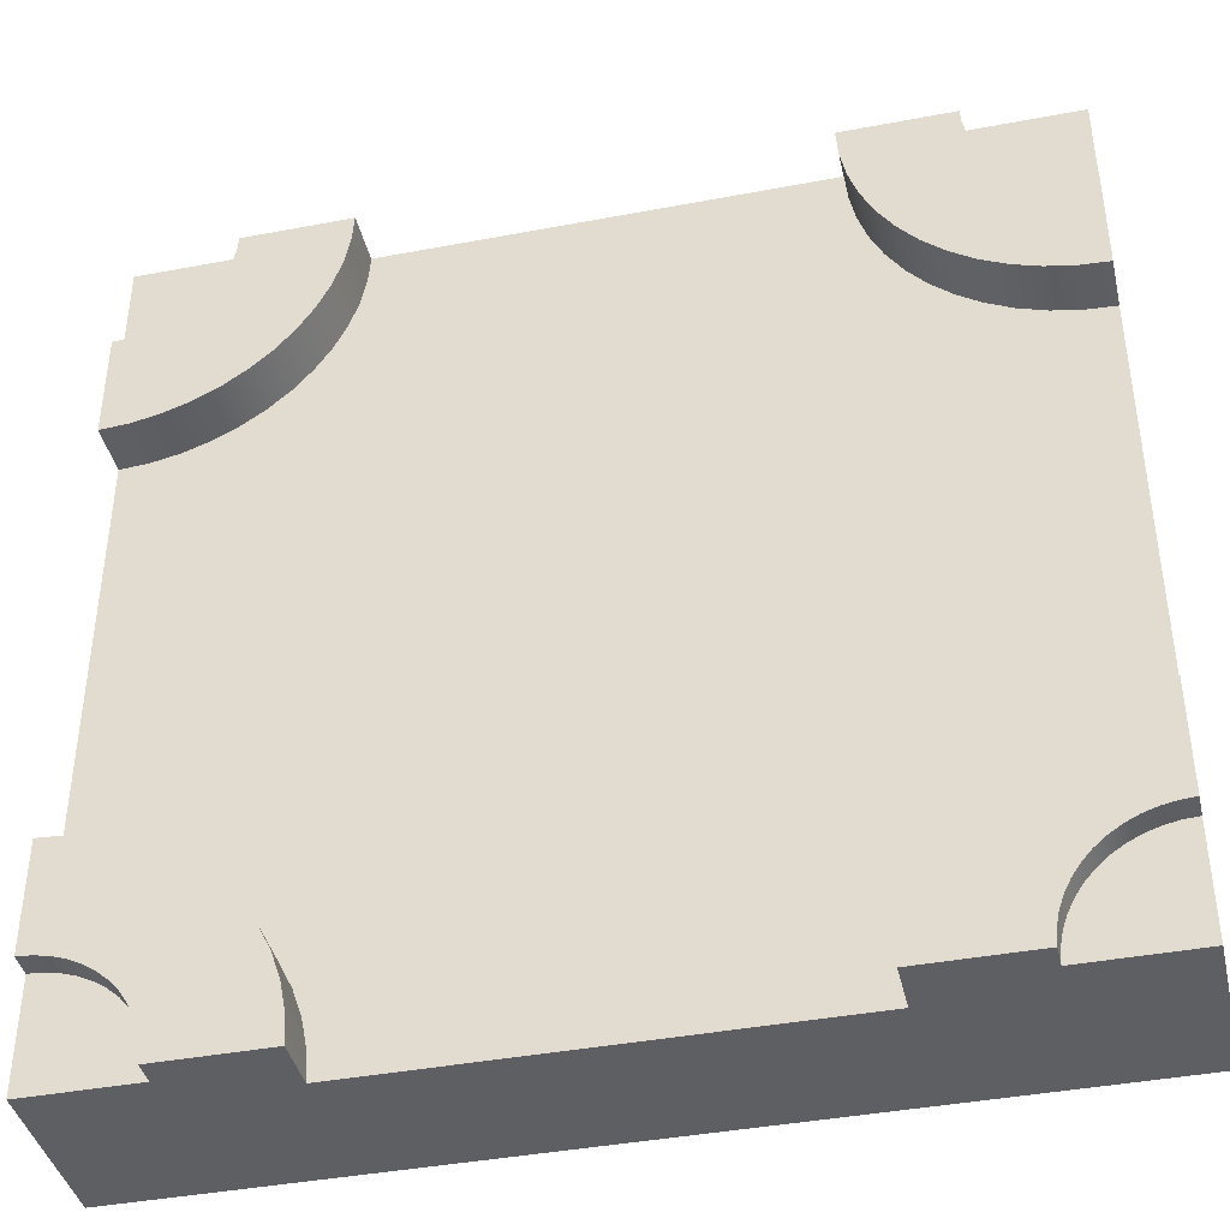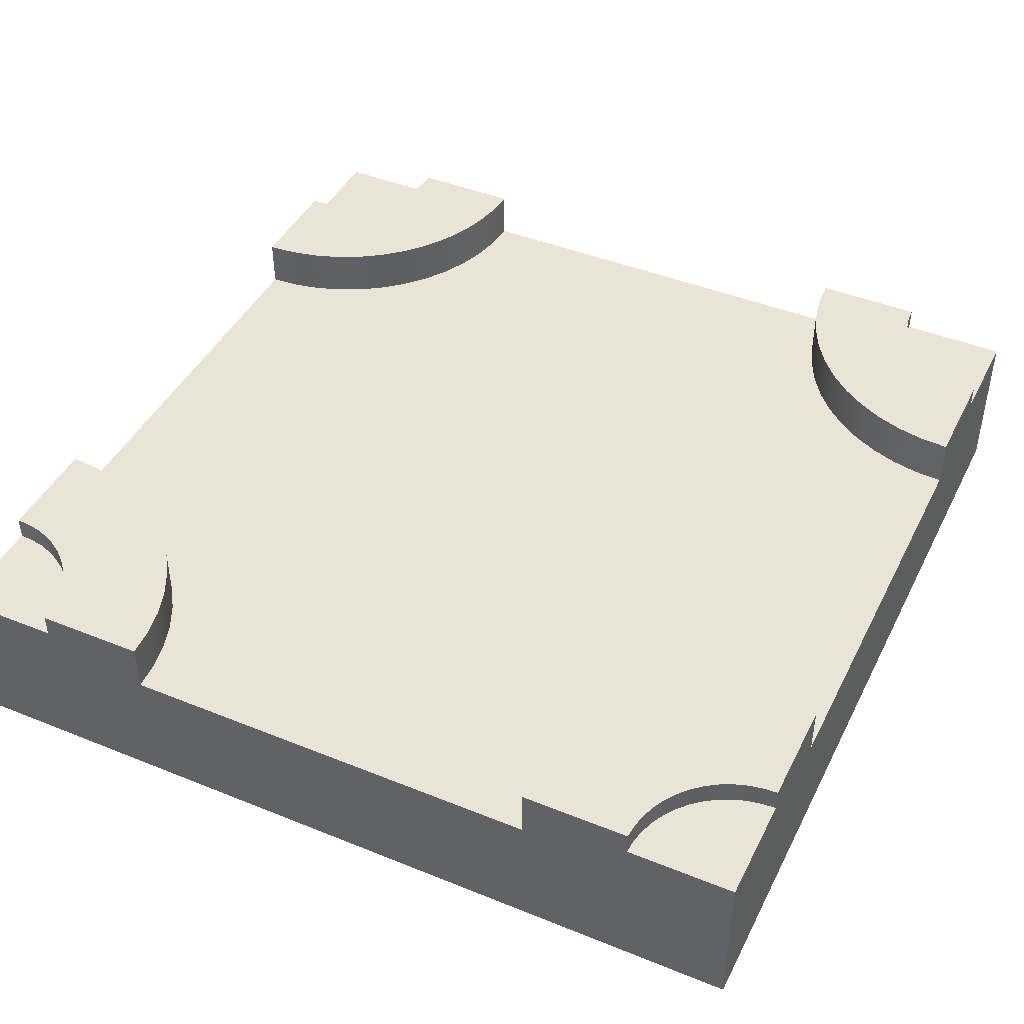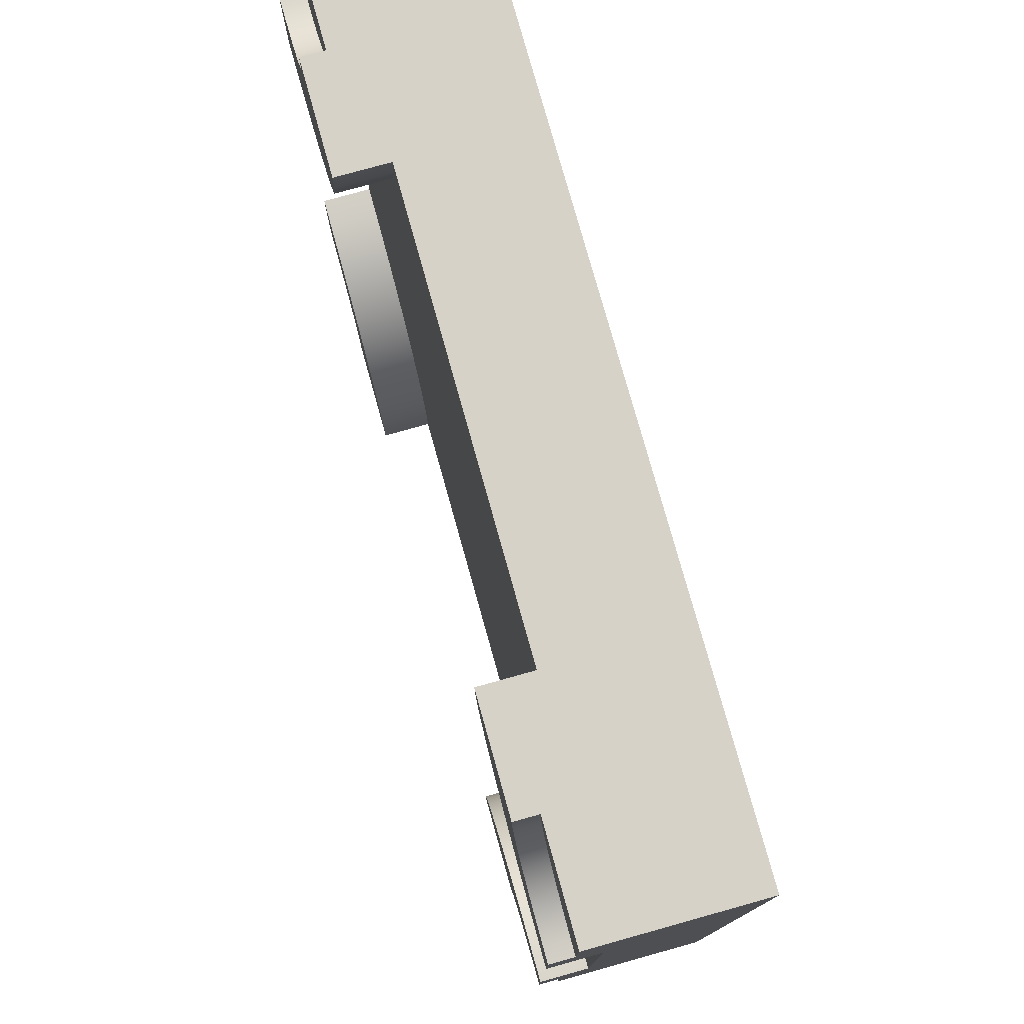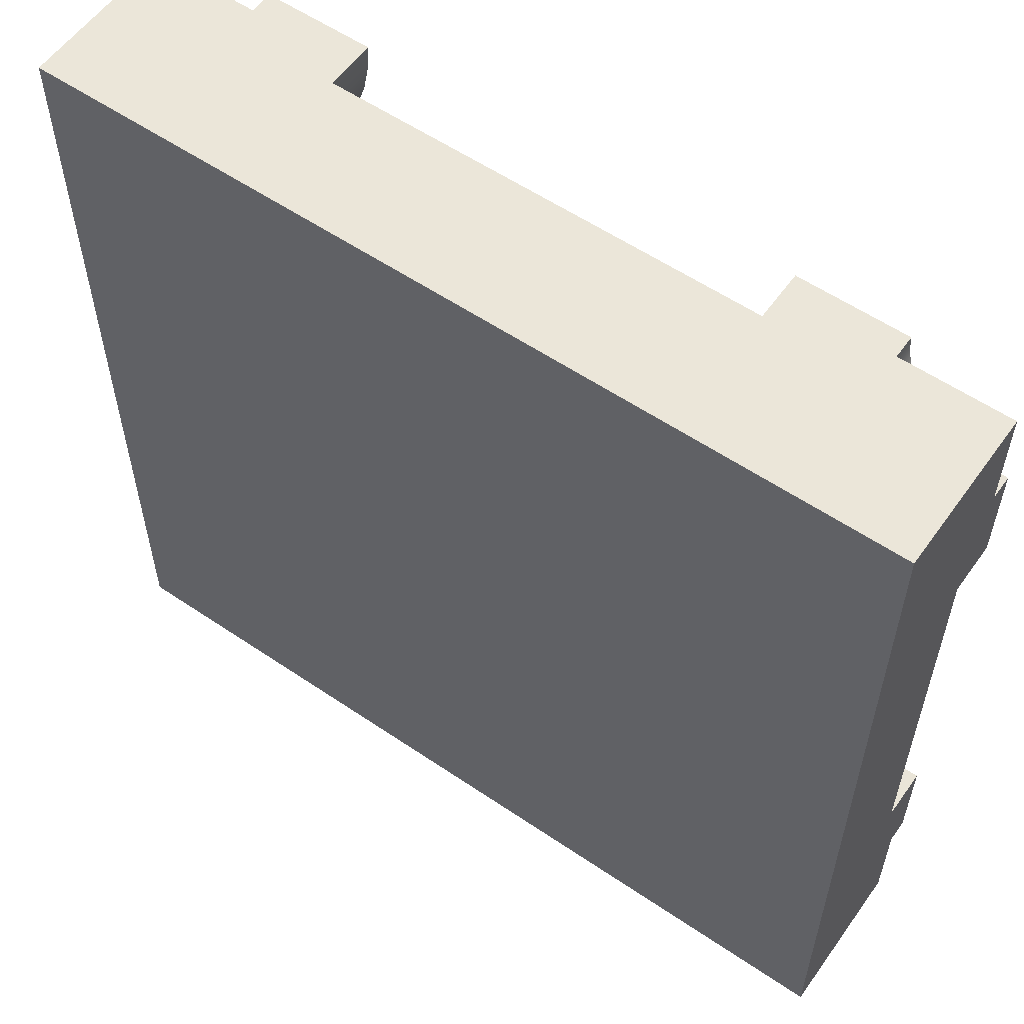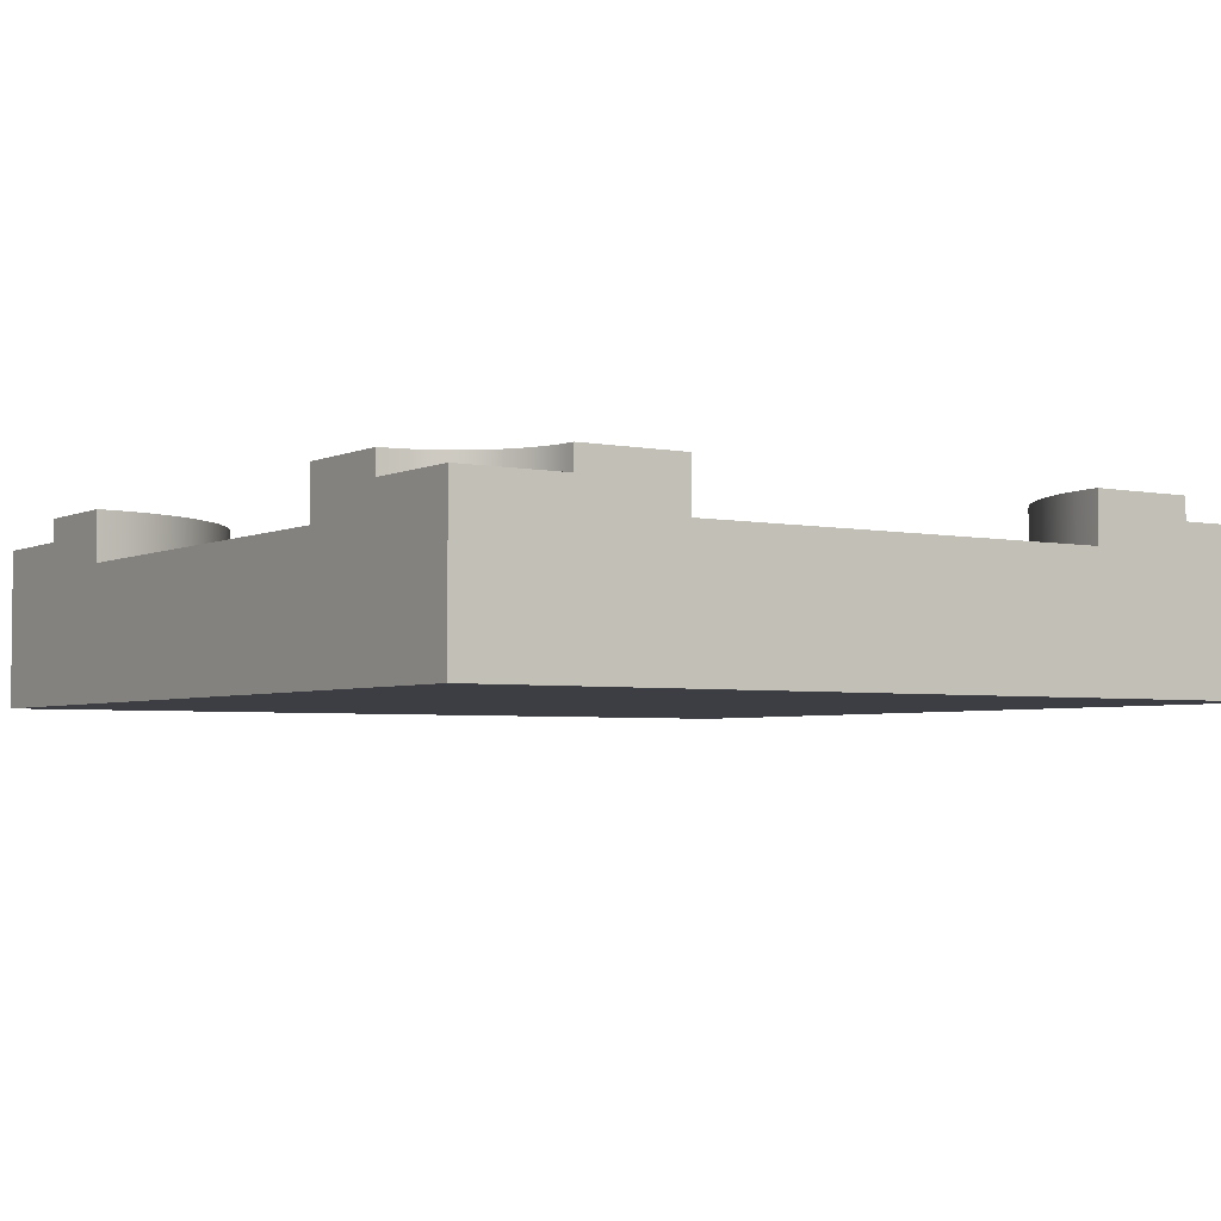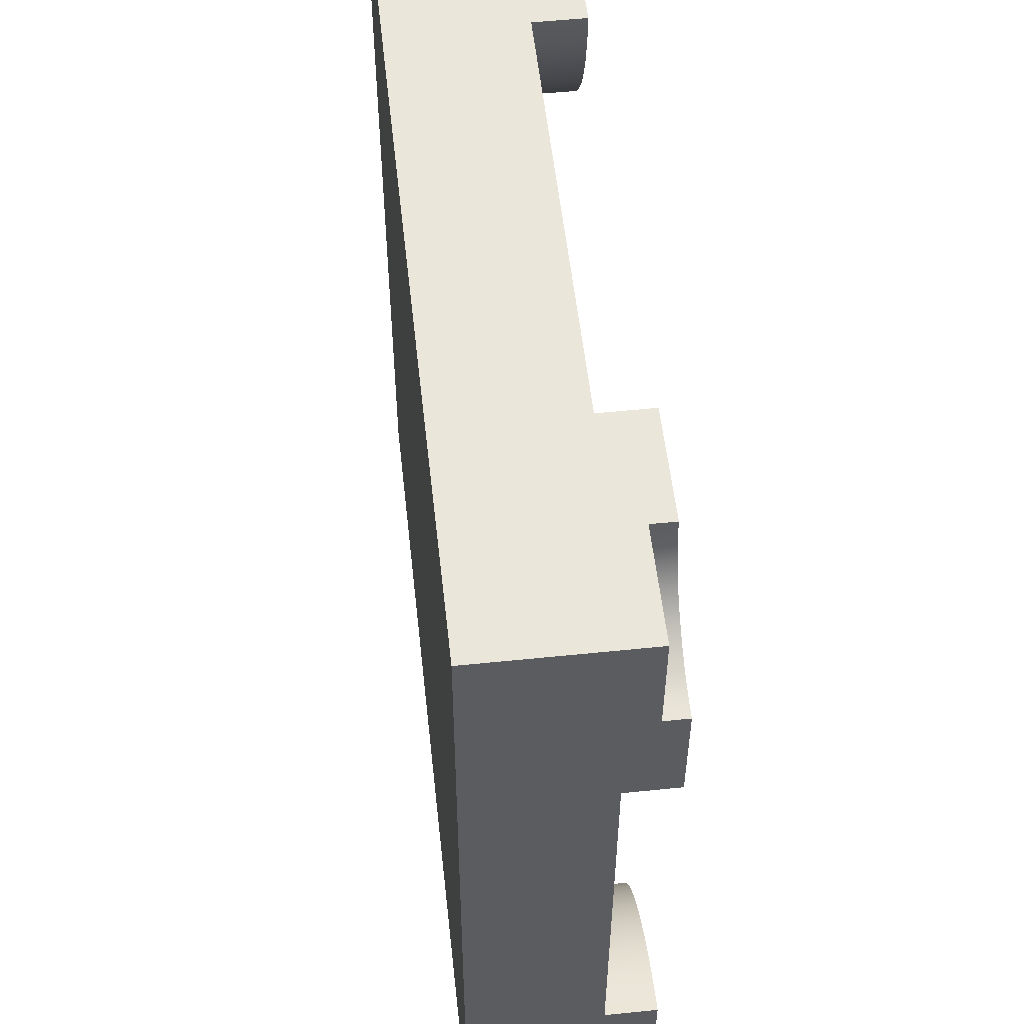
<metadata>
{"format":"obj","ext":"obj","renderer":"f3d","projection":"perspective","resolution":1024,"background":"white","views":[{"elev":-40.8,"azim":-167.0,"up":"+Z"},{"elev":43.8,"azim":-154.6,"up":"+Y"},{"elev":77.8,"azim":-105.6,"up":"+Z"},{"elev":57.3,"azim":35.2,"up":"+Z"},{"elev":-3.7,"azim":56.0,"up":"+Y"},{"elev":54.9,"azim":83.8,"up":"+Z"}]}
</metadata>
<code>
o Mesh1_Group1_Model.159
v 0 0.55 0
v 0 0.55 -0.375
v 0 0 -0.375
v 0 0 -0
v 0.375 0.55 0
v 0.3718 0.55 -0.04895
v 0.3622 0.55 -0.09706
v 0.3465 0.55 -0.1435
v 0.3248 0.55 -0.1875
v 0.2975 0.55 -0.2283
v 0.2652 0.55 -0.2652
v 0.2283 0.55 -0.2975
v 0.1875 0.55 -0.3248
v 0.1435 0.55 -0.3465
v 0.09706 0.55 -0.3622
v 0.04895 0.55 -0.3718
v 0.375 0 -0
v 0 0 -0.75
v 0 0 -2.25
v 0 0 -2.625
v 0 0 -3
v 0.375 0 -3
v 0.75 0 -3
v 2.25 0 -3
v 2.625 0 -3
v 3 0 -3
v 3 0 -2.625
v 3 0 -2.25
v 3 0 -0.75
v 3 0 -0.375
v 3 0 -0
v 2.625 0 -0
v 2.25 0 -0
v 0.75 0 0
v 0 0.63 -0.375
v 0 0.63 -0.75
v 0 0.455 -0.75
v 0.04895 0.63 -0.3718
v 0.09706 0.63 -0.3622
v 0.1435 0.63 -0.3465
v 0.1875 0.63 -0.3248
v 0.2283 0.63 -0.2975
v 0.2652 0.63 -0.2652
v 0.2975 0.63 -0.2283
v 0.3248 0.63 -0.1875
v 0.3465 0.63 -0.1435
v 0.3622 0.63 -0.09706
v 0.3718 0.63 -0.04895
v 0.375 0.63 0
v 0.75 0.455 0
v 0.75 0.63 0
v 2.25 0.455 0
v 2.625 0.55 0
v 2.625 0.63 0
v 2.25 0.63 0
v 3 0.55 0
v 3 0.55 -0.375
v 2.951 0.55 -0.3718
v 2.903 0.55 -0.3622
v 2.856 0.55 -0.3465
v 2.812 0.55 -0.3248
v 2.772 0.55 -0.2975
v 2.735 0.55 -0.2652
v 2.702 0.55 -0.2283
v 2.675 0.55 -0.1875
v 2.654 0.55 -0.1435
v 2.638 0.55 -0.09706
v 2.628 0.55 -0.04895
v 3 0.63 -0.375
v 3 0.455 -0.75
v 3 0.63 -0.75
v 2.951 0.63 -0.3718
v 2.628 0.63 -0.04895
v 2.638 0.63 -0.09706
v 2.654 0.63 -0.1435
v 2.675 0.63 -0.1875
v 2.702 0.63 -0.2283
v 2.735 0.63 -0.2652
v 2.772 0.63 -0.2975
v 2.812 0.63 -0.3248
v 2.856 0.63 -0.3465
v 2.903 0.63 -0.3622
v 2.902 0.63 -0.7436
v 2.806 0.63 -0.7244
v 2.713 0.63 -0.6929
v 2.625 0.63 -0.6495
v 2.543 0.63 -0.595
v 2.47 0.63 -0.5303
v 2.405 0.63 -0.4566
v 2.35 0.63 -0.375
v 2.307 0.63 -0.287
v 2.276 0.63 -0.1941
v 2.256 0.63 -0.09789
v 2.902 0.455 -0.7436
v 2.806 0.455 -0.7244
v 2.713 0.455 -0.6929
v 2.625 0.455 -0.6495
v 2.543 0.455 -0.595
v 2.47 0.455 -0.5303
v 2.405 0.455 -0.4566
v 2.35 0.455 -0.375
v 2.307 0.455 -0.287
v 2.276 0.455 -0.1941
v 2.256 0.455 -0.09789
v 0.09789 0.455 -2.256
v 0 0.455 -2.25
v 0.09789 0.455 -0.7436
v 0.1941 0.455 -0.7244
v 0.287 0.455 -0.6929
v 0.375 0.455 -0.6495
v 0.4566 0.455 -0.595
v 0.5303 0.455 -0.5303
v 0.595 0.455 -0.4566
v 0.6495 0.455 -0.375
v 0.6929 0.455 -0.287
v 0.7244 0.455 -0.1941
v 0.7436 0.455 -0.09789
v 3 0.455 -2.25
v 2.902 0.455 -2.256
v 2.806 0.455 -2.276
v 2.713 0.455 -2.307
v 2.625 0.455 -2.35
v 2.543 0.455 -2.405
v 2.47 0.455 -2.47
v 2.405 0.455 -2.543
v 2.35 0.455 -2.625
v 2.307 0.455 -2.713
v 2.276 0.455 -2.806
v 2.256 0.455 -2.902
v 2.25 0.455 -3
v 0.75 0.455 -3
v 0.7436 0.455 -2.902
v 0.7244 0.455 -2.806
v 0.6929 0.455 -2.713
v 0.6495 0.455 -2.625
v 0.595 0.455 -2.543
v 0.5303 0.455 -2.47
v 0.4566 0.455 -2.405
v 0.375 0.455 -2.35
v 0.287 0.455 -2.307
v 0.1941 0.455 -2.276
v 0.09789 0.63 -2.256
v 0 0.63 -2.25
v 0.1941 0.63 -2.276
v 0.287 0.63 -2.307
v 0.375 0.63 -2.35
v 0.4566 0.63 -2.405
v 0.5303 0.63 -2.47
v 0.595 0.63 -2.543
v 0.6495 0.63 -2.625
v 0.6929 0.63 -2.713
v 0.7244 0.63 -2.806
v 0.7436 0.63 -2.902
v 0.75 0.63 -3
v 0.375 0.55 -3
v 0.375 0.63 -3
v 0 0.55 -3
v 0 0.55 -2.625
v 0.04895 0.55 -2.628
v 0.09706 0.55 -2.638
v 0.1435 0.55 -2.654
v 0.1875 0.55 -2.675
v 0.2283 0.55 -2.702
v 0.2652 0.55 -2.735
v 0.2975 0.55 -2.772
v 0.3248 0.55 -2.812
v 0.3465 0.55 -2.856
v 0.3622 0.55 -2.903
v 0.3718 0.55 -2.951
v 0 0.63 -2.625
v 0.04895 0.63 -2.628
v 0.3718 0.63 -2.951
v 0.3622 0.63 -2.903
v 0.3465 0.63 -2.856
v 0.3248 0.63 -2.812
v 0.2975 0.63 -2.772
v 0.2652 0.63 -2.735
v 0.2283 0.63 -2.702
v 0.1875 0.63 -2.675
v 0.1435 0.63 -2.654
v 0.09706 0.63 -2.638
v 2.625 0.63 -3
v 2.625 0.55 -3
v 2.25 0.63 -3
v 2.628 0.55 -2.951
v 2.628 0.63 -2.951
v 3 0.55 -3
v 2.638 0.55 -2.903
v 2.654 0.55 -2.856
v 2.675 0.55 -2.812
v 2.702 0.55 -2.772
v 2.735 0.55 -2.735
v 2.772 0.55 -2.702
v 2.812 0.55 -2.675
v 2.856 0.55 -2.654
v 2.903 0.55 -2.638
v 2.951 0.55 -2.628
v 3 0.55 -2.625
v 3 0.63 -2.625
v 3 0.63 -2.25
v 2.951 0.63 -2.628
v 2.903 0.63 -2.638
v 2.856 0.63 -2.654
v 2.812 0.63 -2.675
v 2.772 0.63 -2.702
v 2.735 0.63 -2.735
v 2.702 0.63 -2.772
v 2.675 0.63 -2.812
v 2.654 0.63 -2.856
v 2.638 0.63 -2.903
v 2.256 0.63 -2.902
v 2.276 0.63 -2.806
v 2.307 0.63 -2.713
v 2.35 0.63 -2.625
v 2.405 0.63 -2.543
v 2.47 0.63 -2.47
v 2.543 0.63 -2.405
v 2.625 0.63 -2.35
v 2.713 0.63 -2.307
v 2.806 0.63 -2.276
v 2.902 0.63 -2.256
v 0.09789 0.63 -0.7436
v 0.7436 0.63 -0.09789
v 0.7244 0.63 -0.1941
v 0.6929 0.63 -0.287
v 0.6495 0.63 -0.375
v 0.595 0.63 -0.4566
v 0.5303 0.63 -0.5303
v 0.4566 0.63 -0.595
v 0.375 0.63 -0.6495
v 0.287 0.63 -0.6929
v 0.1941 0.63 -0.7244
f 16 15 39 38
f 15 14 40 39
f 14 13 41 40
f 13 12 42 41
f 12 11 43 42
f 11 10 44 43
f 10 9 45 44
f 9 8 46 45
f 8 7 47 46
f 7 6 48 47
f 6 5 49 48
f 5 50 51 49
f 32 53 52 33
f 57 70 71 69
f 54 73 93 55
f 68 67 74 73
f 67 66 75 74
f 66 65 76 75
f 65 64 77 76
f 64 63 78 77
f 63 62 79 78
f 62 61 80 79
f 61 60 81 80
f 60 59 82 81
f 59 58 72 82
f 94 83 71 70
f 95 84 83 94
f 96 85 84 95
f 97 86 85 96
f 98 87 86 97
f 99 88 87 98
f 100 89 88 99
f 101 90 89 100
f 102 91 90 101
f 103 92 91 102
f 104 93 92 103
f 52 55 93 104
f 141 144 142 105
f 140 145 144 141
f 139 146 145 140
f 138 147 146 139
f 137 148 147 138
f 136 149 148 137
f 135 150 149 136
f 134 151 150 135
f 133 152 151 134
f 132 153 152 133
f 131 154 153 132
f 22 155 131 23
f 158 106 143 170
f 154 156 172 153
f 169 168 173 172
f 168 167 174 173
f 167 166 175 174
f 166 165 176 175
f 165 164 177 176
f 164 163 178 177
f 163 162 179 178
f 162 161 180 179
f 161 160 181 180
f 160 159 171 181
f 130 184 182 183
f 27 198 118 28
f 197 196 202 201
f 196 195 203 202
f 195 194 204 203
f 194 193 205 204
f 193 192 206 205
f 192 191 207 206
f 191 190 208 207
f 190 189 209 208
f 189 188 210 209
f 188 185 186 210
f 199 201 221 200
f 128 212 211 129
f 127 213 212 128
f 126 214 213 127
f 125 215 214 126
f 124 216 215 125
f 123 217 216 124
f 122 218 217 123
f 121 219 218 122
f 120 220 219 121
f 119 221 220 120
f 118 200 221 119
f 37 36 222 107
f 36 35 38 222
f 116 224 223 117
f 115 225 224 116
f 114 226 225 115
f 113 227 226 114
f 112 228 227 113
f 111 229 228 112
f 110 230 229 111
f 109 231 230 110
f 108 232 231 109
f 107 222 232 108
f 3 2 37 18
f 37 2 35 36
f 2 16 38 35
f 50 5 17 34
f 52 53 54 55
f 70 57 30 29
f 58 57 69 72
f 92 74 75 91
f 90 76 77 89
f 78 79 87 88
f 87 79 80 86
f 84 85 81 82
f 83 72 69 71
f 74 92 93 73
f 84 82 72 83
f 76 90 91 75
f 80 81 85 86
f 78 88 89 77
f 53 68 73 54
f 105 142 143 106
f 131 155 156 154
f 106 158 20 19
f 159 158 170 171
f 152 173 174 151
f 150 175 176 149
f 177 178 147 148
f 147 178 179 146
f 144 145 180 181
f 142 171 170 143
f 152 153 172 173
f 142 144 181 171
f 150 151 174 175
f 145 146 179 180
f 177 148 149 176
f 155 169 172 156
f 183 25 24 130
f 185 183 182 186
f 118 198 199 200
f 198 197 201 199
f 202 203 219 220
f 218 204 205 217
f 206 207 215 216
f 215 207 208 214
f 213 209 210 212
f 211 186 182 184
f 220 221 201 202
f 212 210 186 211
f 204 218 219 203
f 213 214 208 209
f 206 216 217 205
f 129 211 184 130
f 232 39 40 231
f 230 41 42 229
f 43 44 227 228
f 227 44 45 226
f 224 225 46 47
f 223 48 49 51
f 39 232 222 38
f 223 224 47 48
f 41 230 231 40
f 225 226 45 46
f 43 228 229 42
f 117 223 51 50
f 129 130 131 132
f 19 18 37 106
f 24 23 131 130
f 29 28 118 70
f 34 33 52 50
f 107 105 106 37
f 128 129 132 133
f 127 128 133 134
f 107 108 141 105
f 126 127 134 135
f 125 126 135 136
f 108 109 140 141
f 104 117 50 52
f 125 136 137
f 109 110 139 140
f 104 103 116 117
f 111 138 139 110
f 103 102 115 116
f 94 70 118 119
f 137 138 111
f 137 111 112
f 95 94 119 120
f 96 95 120 121
f 97 96 121 122
f 98 97 122 123
f 102 101 114 115
f 124 125 137
f 98 123 124
f 100 113 114 101
f 112 99 124 137
f 112 113 100
f 112 100 99
f 99 98 124
f 4 17 5 1
f 1 10 11
f 19 23 28 33
f 31 30 57 56
f 56 62 63
f 21 20 158 157
f 157 163 164
f 26 25 183 187
f 187 191 192
f 187 198 27 26
f 16 2 1
f 1 15 16
f 1 13 14
f 1 11 12
f 1 9 10
f 1 7 8
f 1 5 6
f 14 15 1
f 1 12 13
f 1 8 9
f 7 1 6
f 18 34 17
f 30 32 33
f 32 30 31
f 33 28 29
f 25 26 27
f 27 24 25
f 20 22 23
f 34 18 19
f 20 21 22
f 17 3 18
f 19 20 23
f 28 24 27
f 33 29 30
f 19 33 34
f 17 4 3
f 28 23 24
f 56 53 32 31
f 68 53 56
f 56 67 68
f 56 65 66
f 56 63 64
f 56 61 62
f 56 59 60
f 56 57 58
f 66 67 56
f 56 64 65
f 56 60 61
f 59 56 58
f 157 155 22 21
f 169 155 157
f 157 168 169
f 157 166 167
f 157 164 165
f 157 162 163
f 157 160 161
f 157 158 159
f 167 168 157
f 157 165 166
f 157 161 162
f 160 157 159
f 197 198 187
f 187 196 197
f 187 194 195
f 187 192 193
f 187 190 191
f 187 188 189
f 187 183 185
f 195 196 187
f 187 193 194
f 187 189 190
f 188 187 185
f 1 2 3 4

</code>
